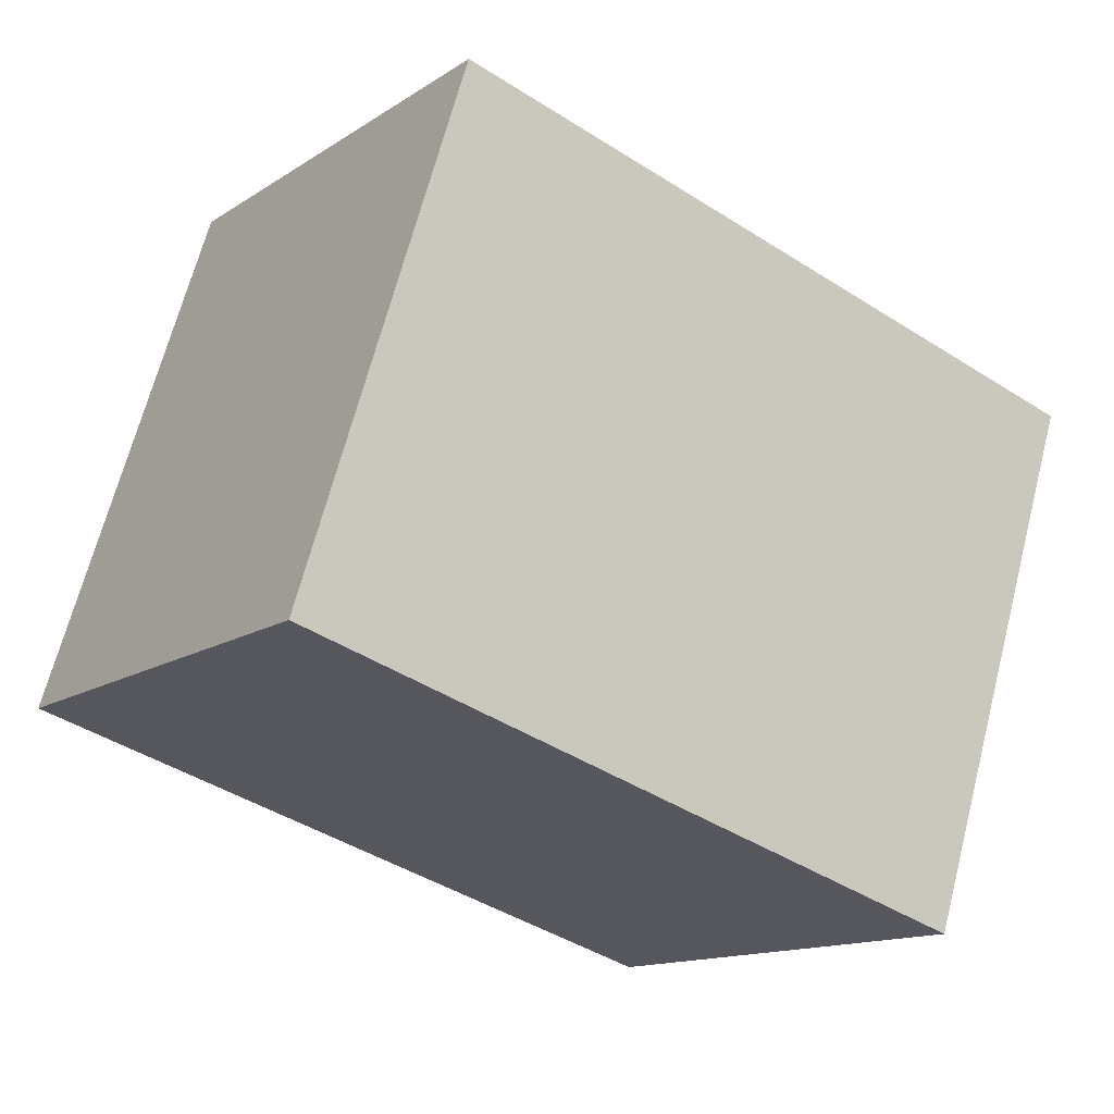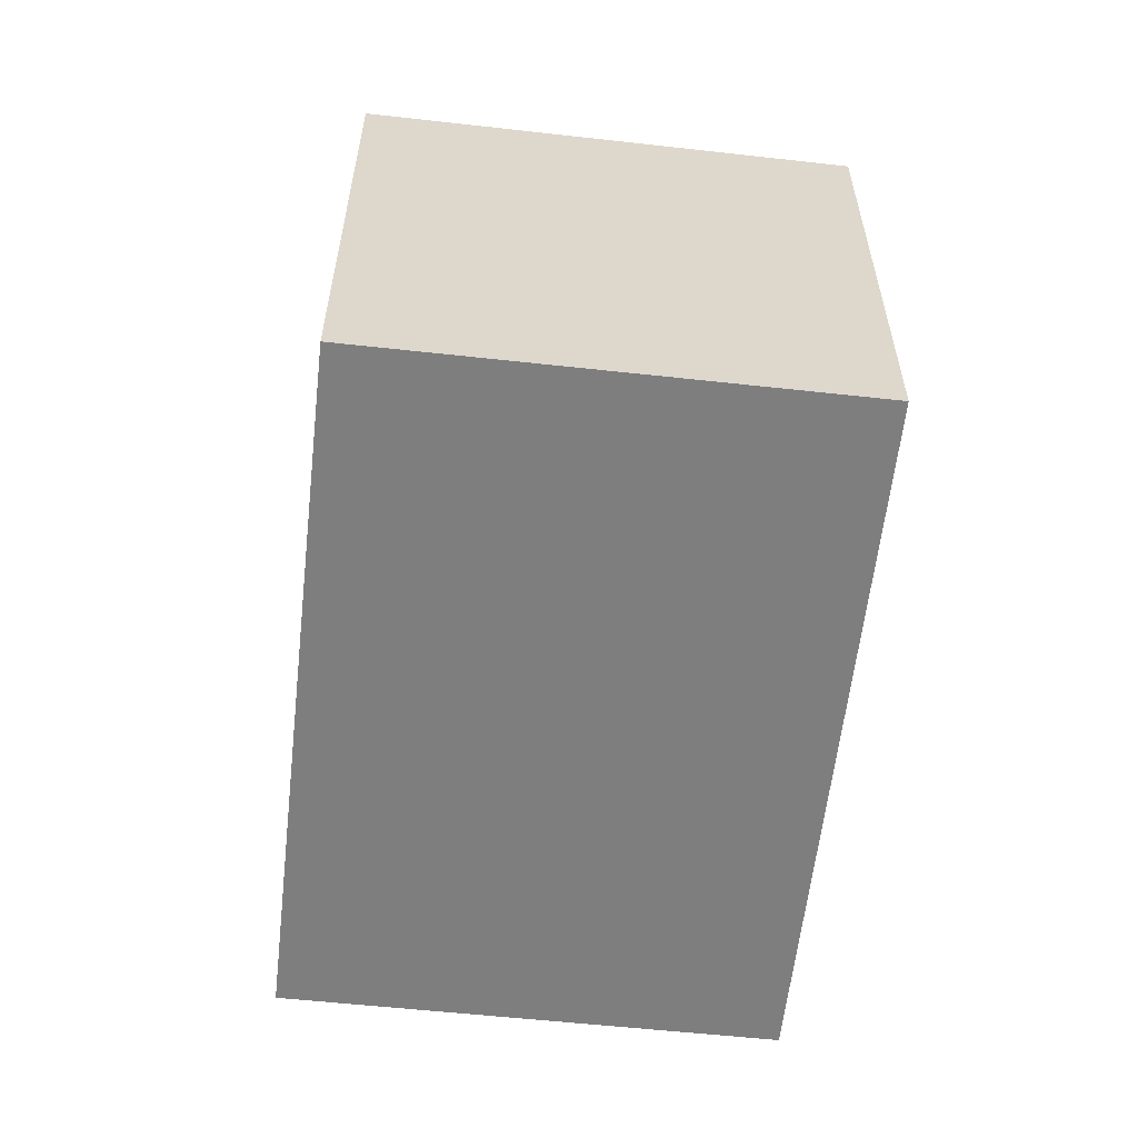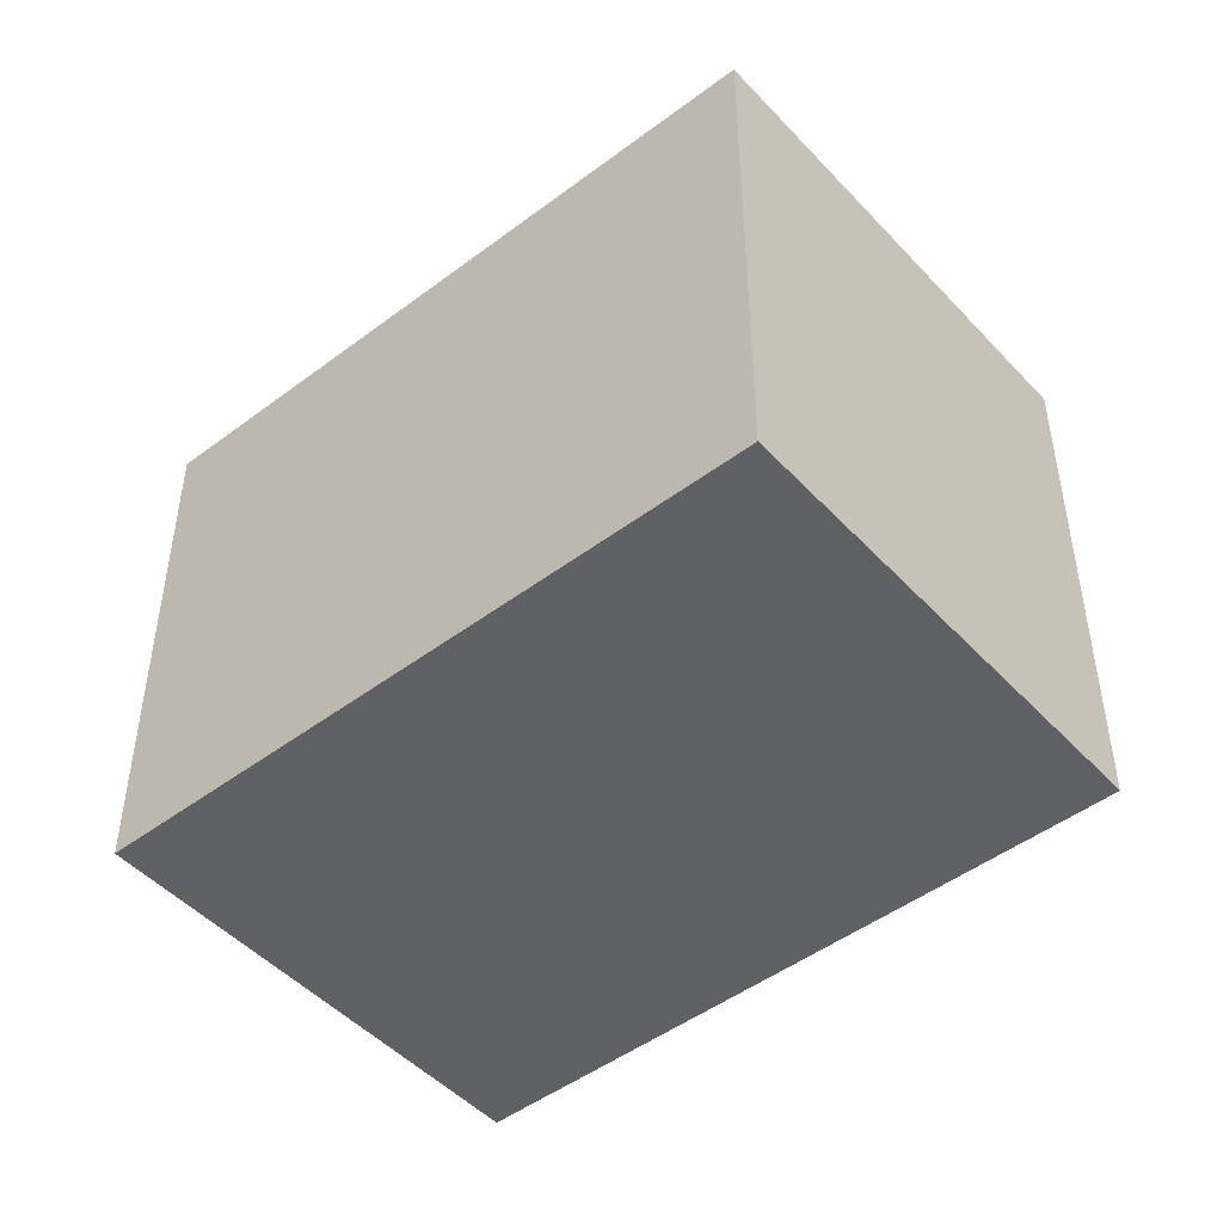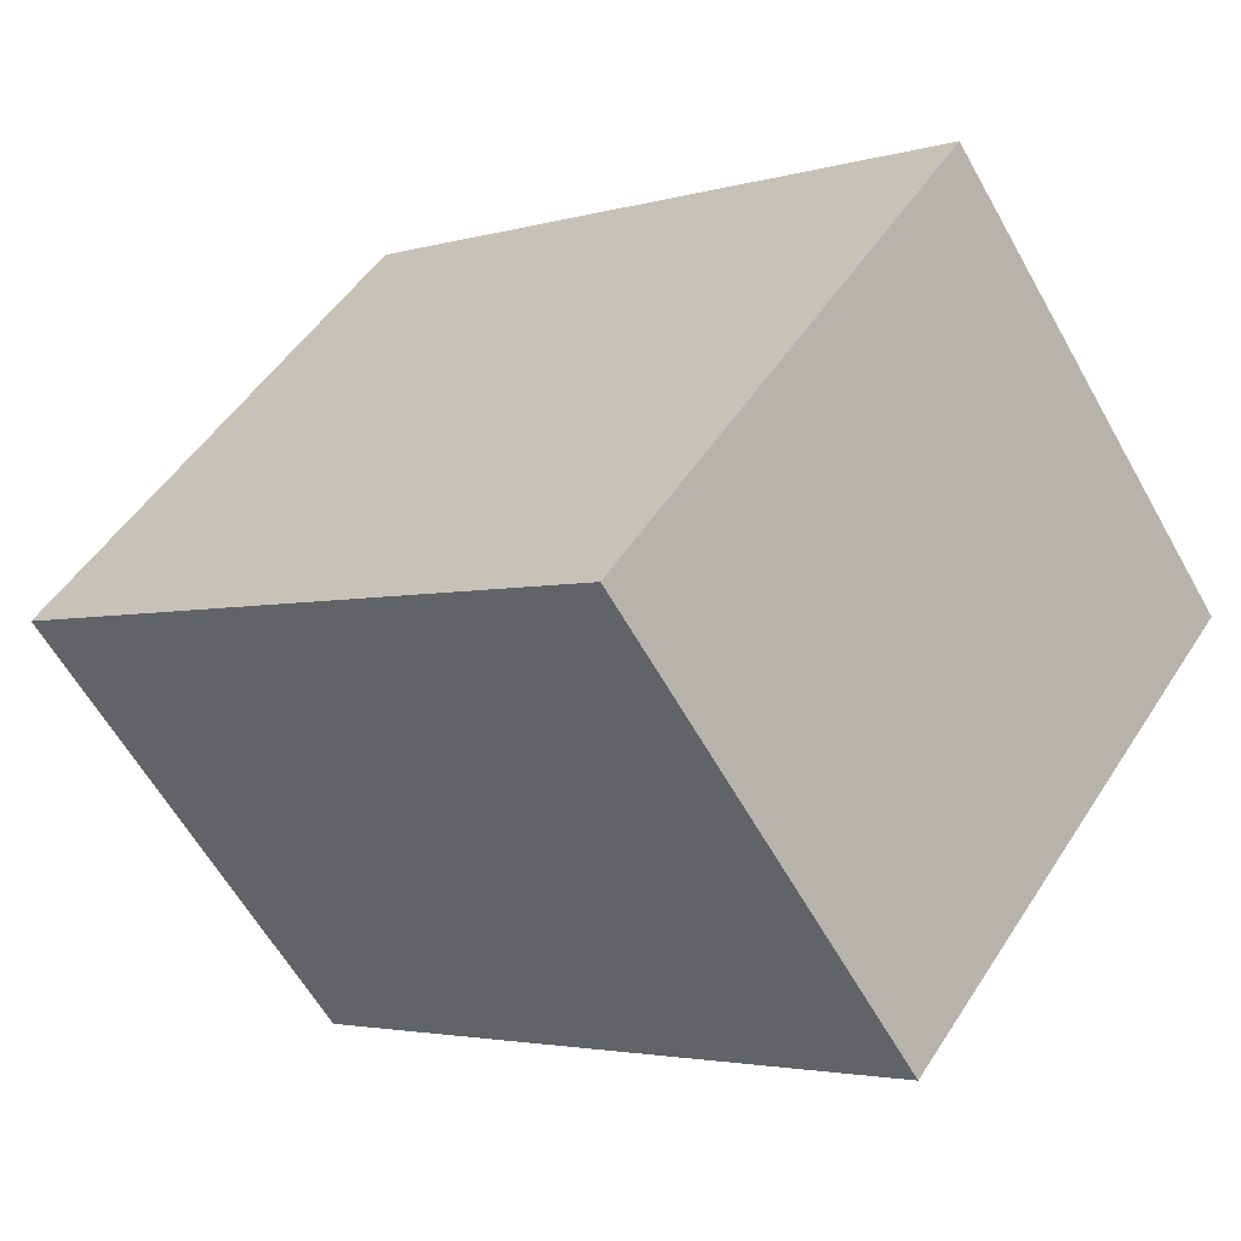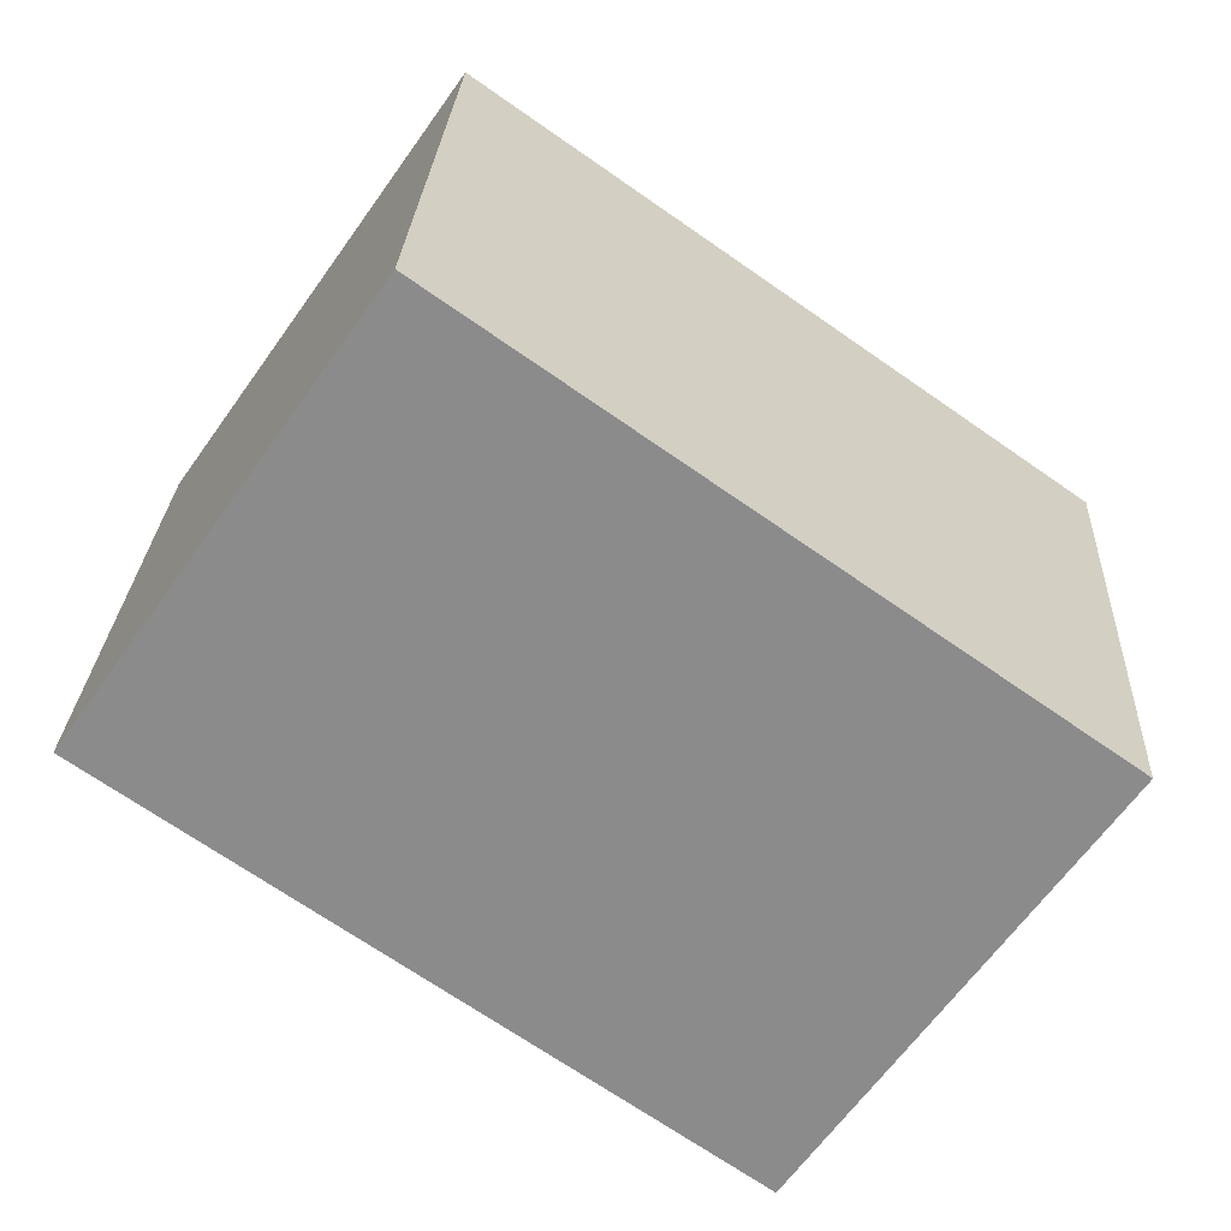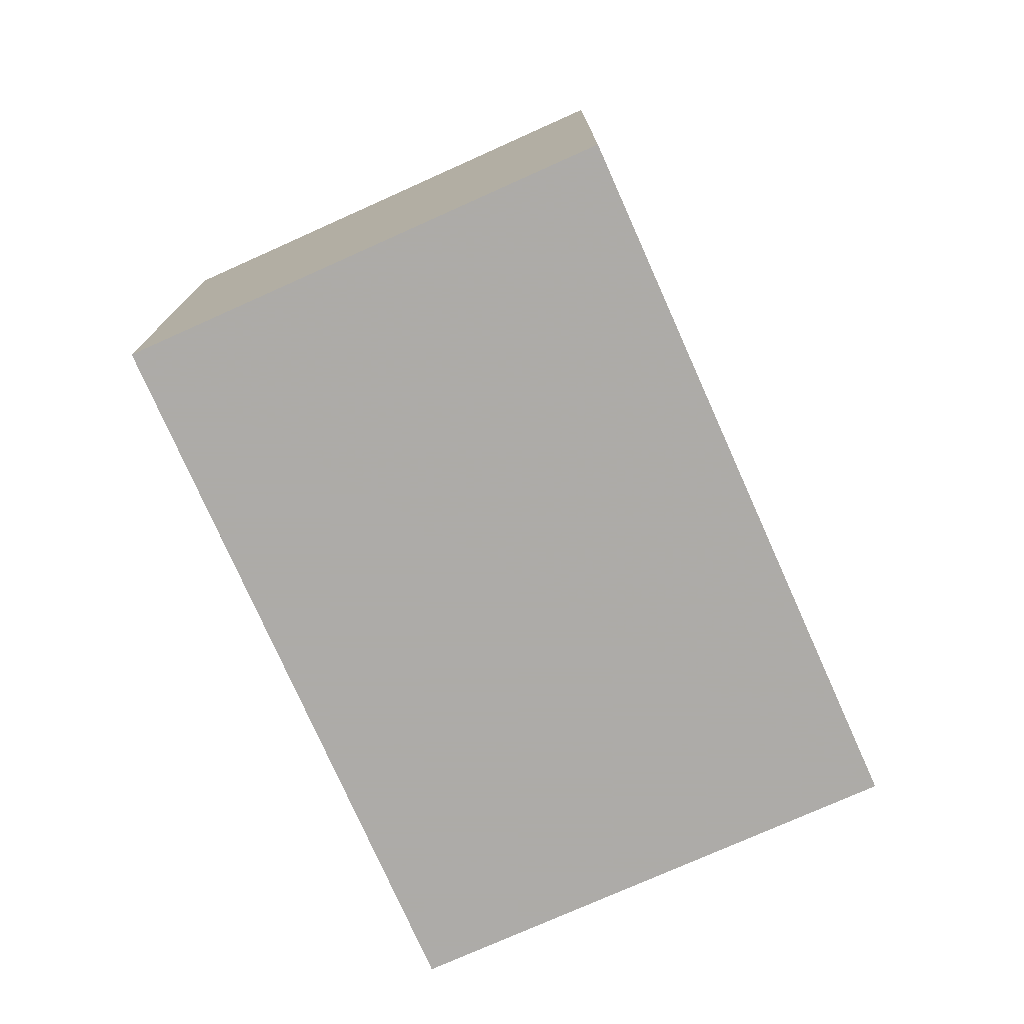
<metadata>
{"format":"obj","ext":"obj","renderer":"f3d","projection":"perspective","resolution":1024,"background":"white","views":[{"elev":67.1,"azim":-165.5,"up":"+Y"},{"elev":-59.5,"azim":118.6,"up":"+Z"},{"elev":-47.9,"azim":-104.8,"up":"+Z"},{"elev":50.3,"azim":31.6,"up":"+Y"},{"elev":25.8,"azim":-177.2,"up":"+Y"},{"elev":-76.5,"azim":-31.0,"up":"+Z"}]}
</metadata>
<code>
v -2181 -1843 2.307
v -2180 -1845 2.324
v -2183 -1847 2.331
v -2184 -1845 2.313
v -2180 -1845 2.324
v -2181 -1843 2.307
v -2181 -1843 0
v -2180 -1845 0
v -2183 -1847 2.331
v -2180 -1845 2.324
v -2180 -1845 0
v -2183 -1847 0
v -2184 -1845 2.313
v -2183 -1847 2.331
v -2183 -1847 0
v -2184 -1845 0
v -2181 -1843 2.307
v -2184 -1845 2.313
v -2184 -1845 0
v -2181 -1843 0
v -2181 -1843 0
v -2180 -1845 0
v -2183 -1847 0
v -2184 -1845 0
f 2 3 4 1
f 6 7 8 5
f 10 11 12 9
f 14 15 16 13
f 18 19 20 17
f 22 23 24 21

</code>
